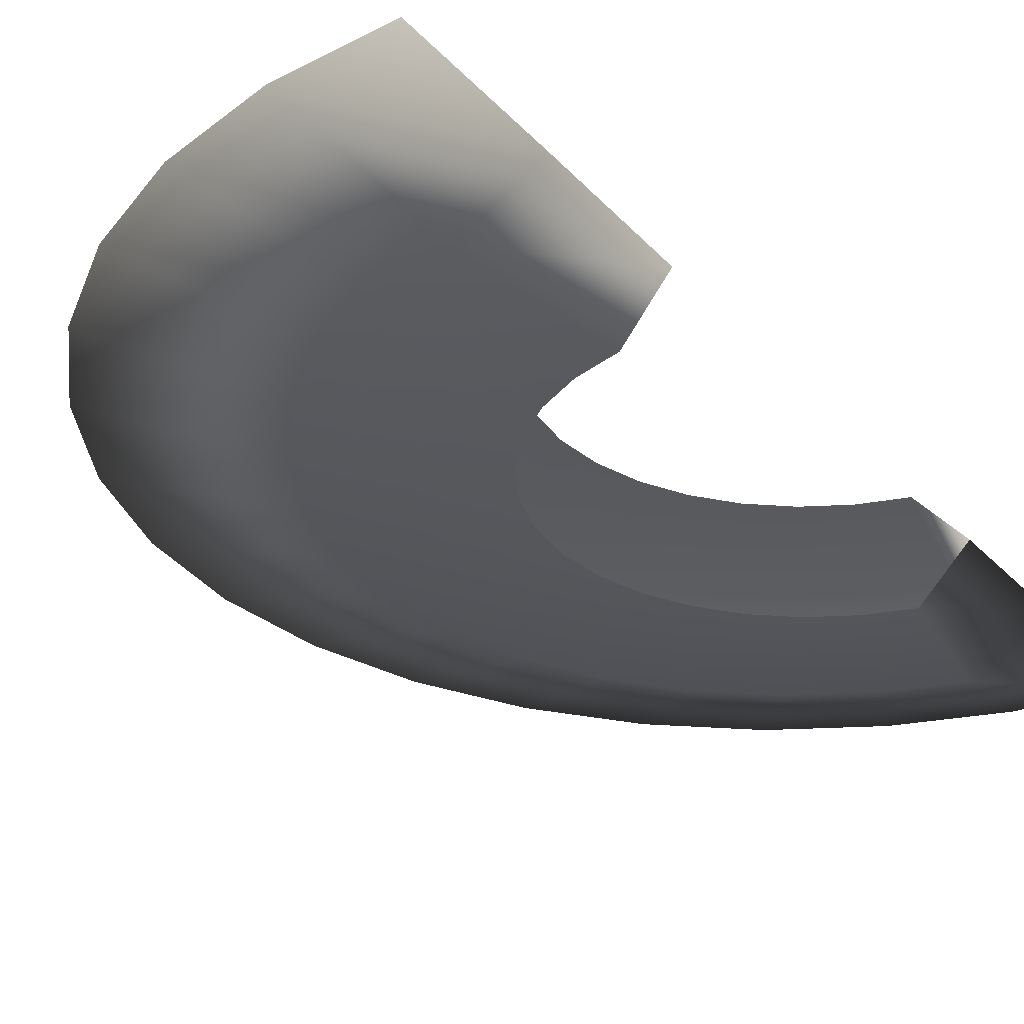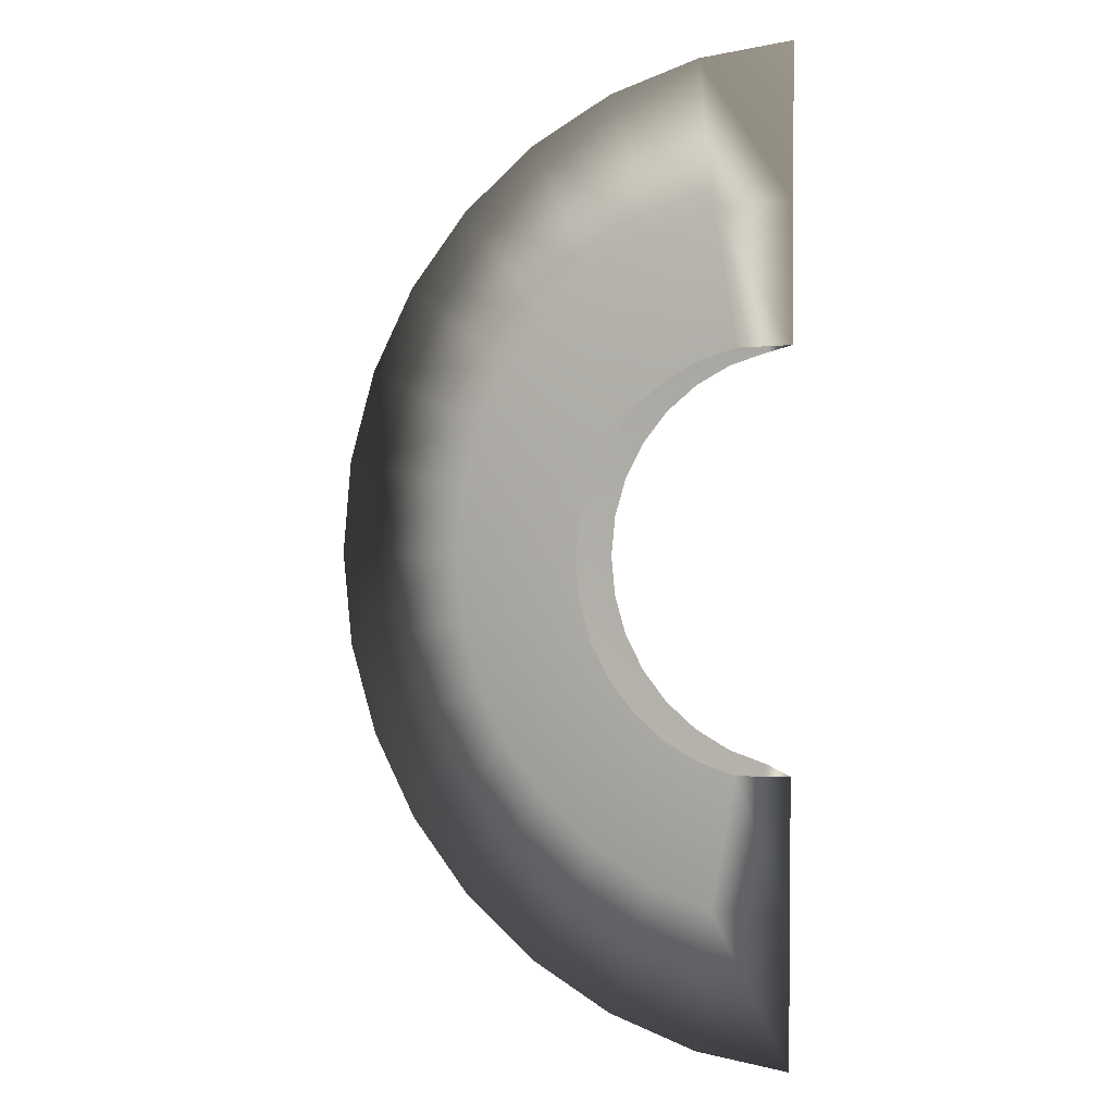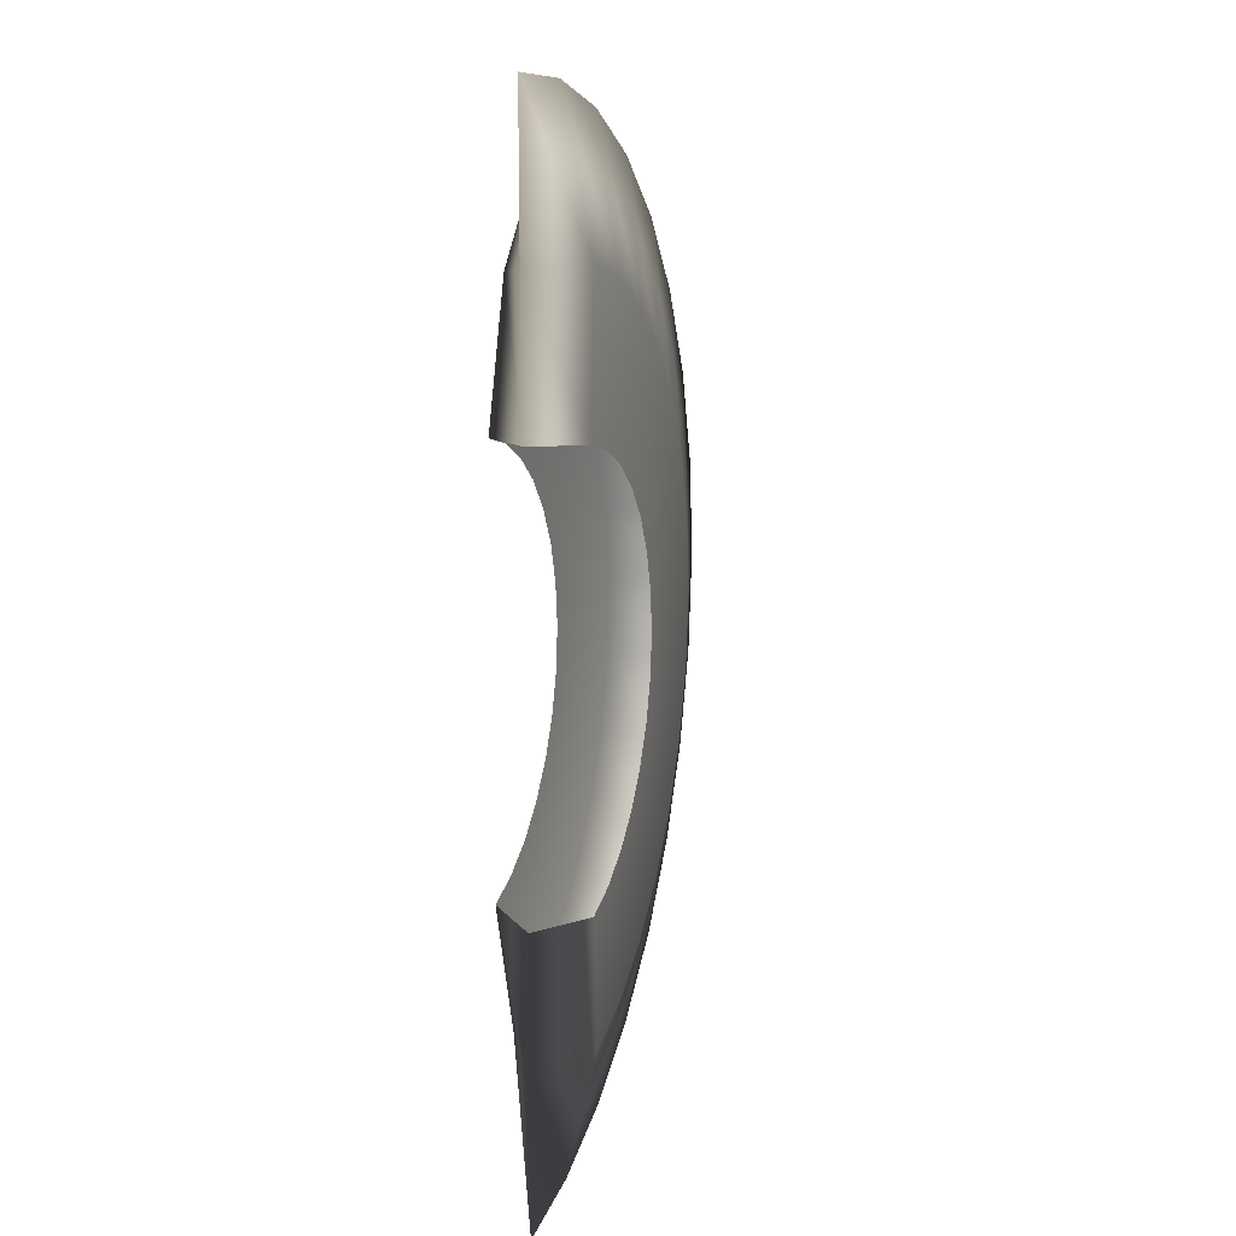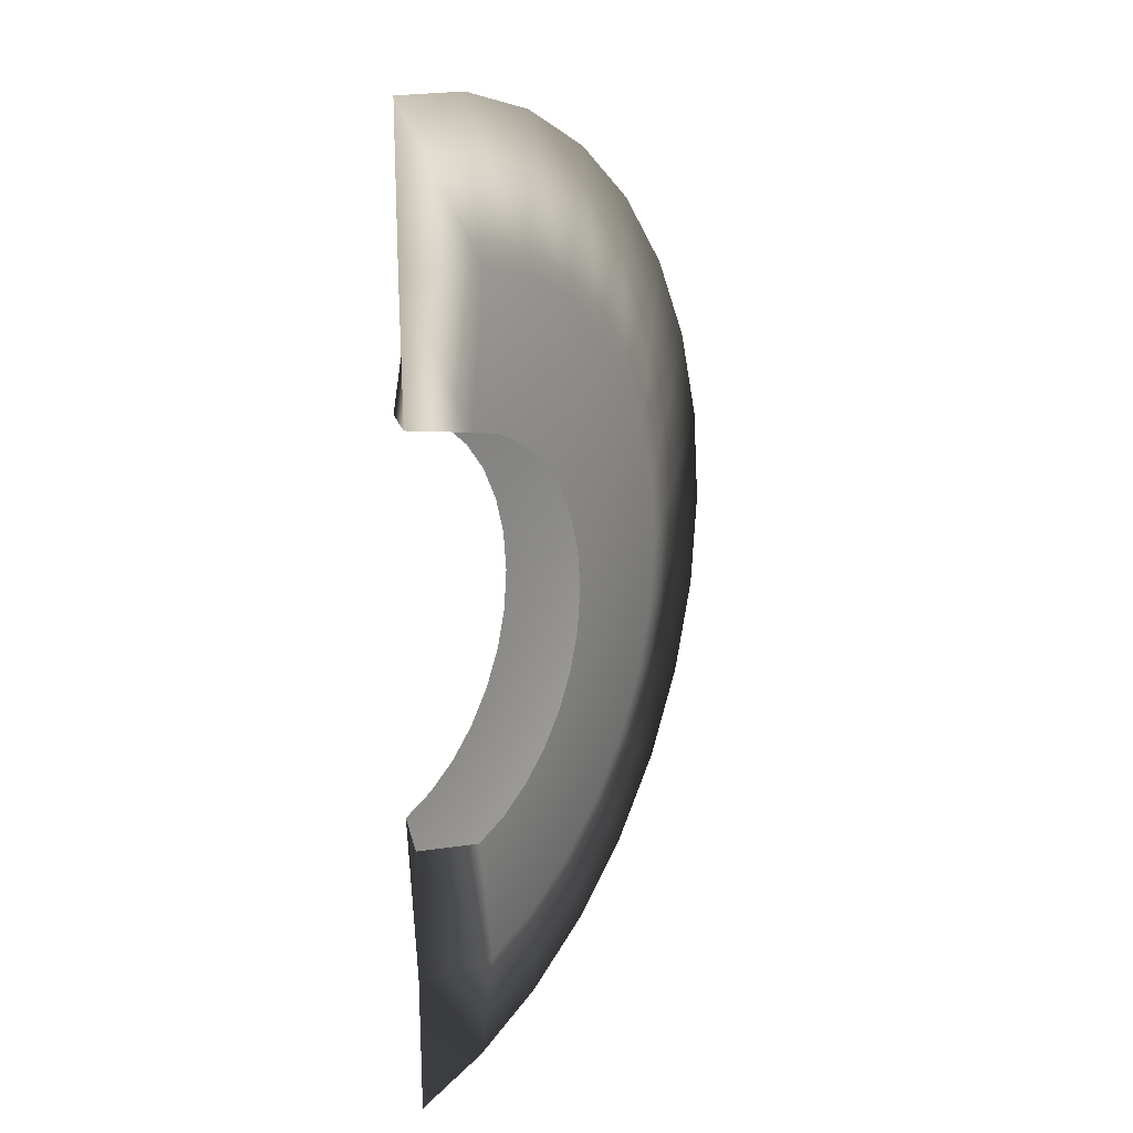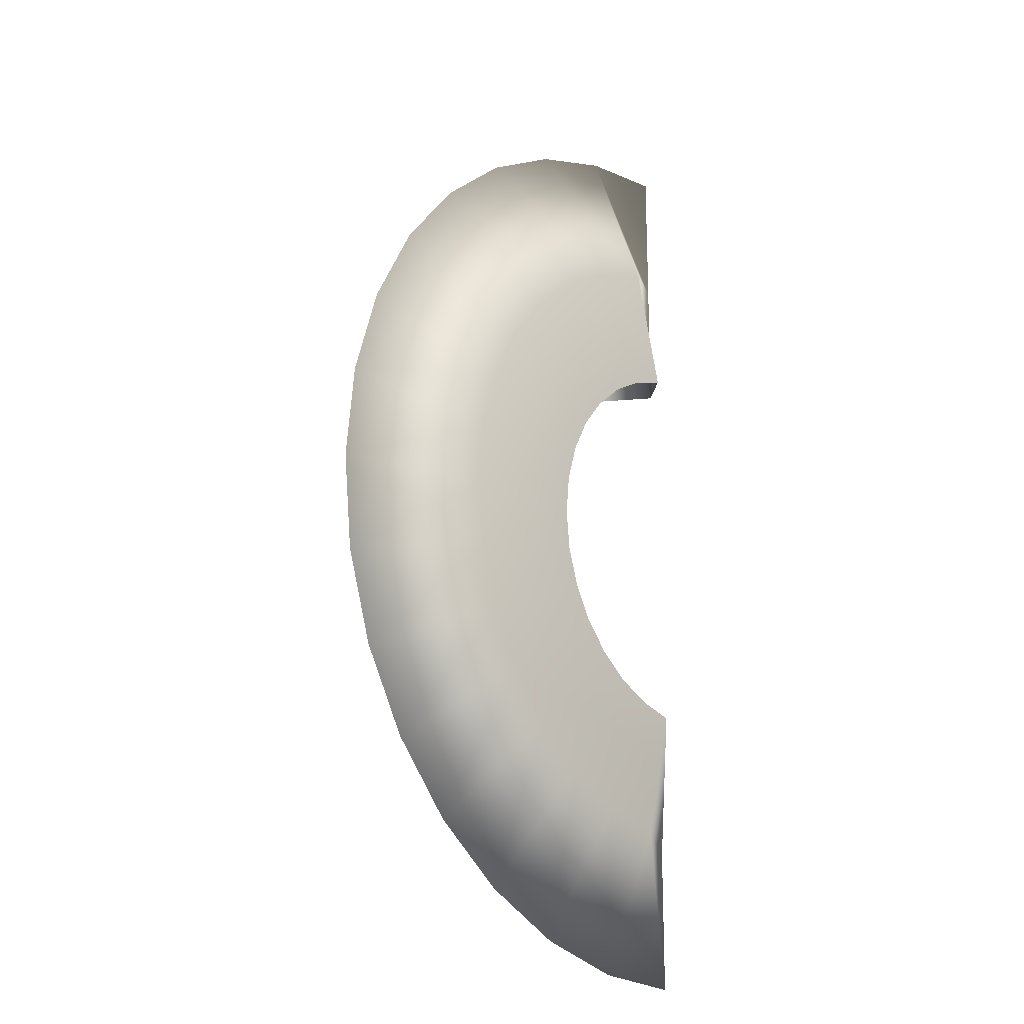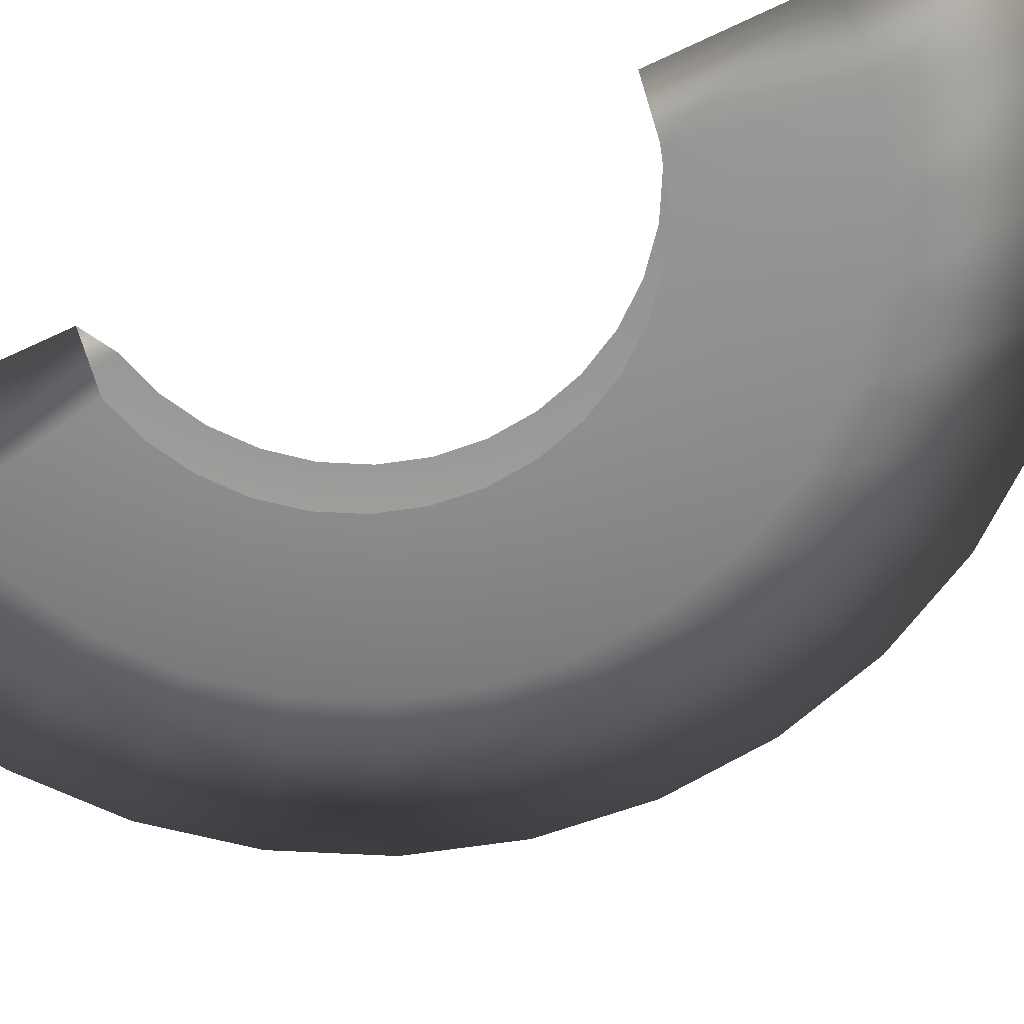
<metadata>
{"format":"obj","ext":"obj","renderer":"f3d","projection":"perspective","resolution":1024,"background":"white","views":[{"elev":-28.6,"azim":-147.3,"up":"+Y"},{"elev":2.5,"azim":-155.3,"up":"+Z"},{"elev":15.8,"azim":-72.4,"up":"+Z"},{"elev":21.6,"azim":-55.2,"up":"+Z"},{"elev":-18.6,"azim":132.8,"up":"+Z"},{"elev":-66.9,"azim":-64.8,"up":"+Y"}]}
</metadata>
<code>
o SlashMesh.001
v 0 0.01025 -1.001
v 0.1951 -0.2037 -0.9808
v 0.1953 0.2242 -0.9819
v 0.3827 -0.2037 -0.9239
v 0.3831 0.2242 -0.9249
v 0.5556 -0.2037 -0.8315
v 0.5562 0.2242 -0.8324
v 0.7071 -0.2037 -0.7071
v 0.7079 0.2242 -0.7079
v 0.8315 -0.2037 -0.5556
v 0.8324 0.2242 -0.5562
v 0.9239 -0.2037 -0.3827
v 0.9249 0.2242 -0.3831
v 0.9808 -0.2037 -0.1951
v 0.9819 0.2242 -0.1953
v 1 -0.2037 0
v 1.001 0.2242 -0
v 0.9808 -0.2037 0.1951
v 0.9819 0.2242 0.1953
v 0.9239 -0.2037 0.3827
v 0.9249 0.2242 0.3831
v 0.8315 -0.2037 0.5556
v 0.8324 0.2242 0.5562
v 0.7071 -0.2037 0.7071
v 0.7079 0.2242 0.7079
v 0.5556 -0.2037 0.8315
v 0.5562 0.2242 0.8324
v 0.3827 -0.2037 0.9239
v 0.3831 0.2242 0.9249
v 0.1951 -0.2037 0.9808
v 0.1953 0.2242 0.9819
v 0 0.01025 1.001
v 0 0.01513 -1.674
v 0.322 0.198 -1.619
v 0.6316 0.198 -1.525
v 0.917 0.198 -1.372
v 1.167 0.198 -1.167
v 1.372 0.198 -0.917
v 1.525 0.198 -0.6316
v 1.619 0.198 -0.322
v 1.65 0.198 -0
v 1.619 0.198 0.322
v 1.525 0.198 0.6316
v 1.372 0.198 0.917
v 1.167 0.198 1.167
v 0.917 0.198 1.372
v 0.6316 0.198 1.525
v 0.322 0.198 1.619
v 0 0.01513 1.674
v 0.4669 0.01368 -2.347
v 0.9158 0.01368 -2.211
v 1.329 0.01368 -1.99
v 1.692 0.01368 -1.692
v 1.99 0.01368 -1.329
v 2.211 0.01368 -0.9158
v 2.347 0.01368 -0.4669
v 2.393 0.01368 0
v 2.347 0.01368 0.4669
v 2.211 0.01368 0.9158
v 1.99 0.01368 1.329
v 1.692 0.01368 1.692
v 1.329 0.01368 1.99
v 0.9158 0.01368 2.211
v 0.4669 0.01368 2.347
v 0 0.01368 2.393
v 0 0.01368 -2.393
v 0.3311 -0.1677 -1.665
v 0.6495 -0.1677 -1.568
v 0.9429 -0.1677 -1.411
v 1.2 -0.1677 -1.2
v 1.411 -0.1677 -0.9429
v 1.568 -0.1677 -0.6495
v 1.665 -0.1677 -0.3311
v 1.697 -0.1677 0
v 1.665 -0.1677 0.3311
v 1.568 -0.1677 0.6495
v 1.411 -0.1677 0.9429
v 1.2 -0.1677 1.2
v 0.9429 -0.1677 1.411
v 0.6495 -0.1677 1.568
v 0.3311 -0.1677 1.665
f 33 1 3 34
f 34 3 5 35
f 35 5 7 36
f 36 7 9 37
f 37 9 11 38
f 38 11 13 39
f 39 13 15 40
f 40 15 17 41
f 41 17 19 42
f 42 19 21 43
f 43 21 23 44
f 44 23 25 45
f 45 25 27 46
f 46 27 29 47
f 47 29 31 48
f 48 31 32 49
f 64 48 49 65
f 63 47 48 64
f 62 46 47 63
f 61 45 46 62
f 60 44 45 61
f 59 43 44 60
f 58 42 43 59
f 57 41 42 58
f 56 40 41 57
f 55 39 40 56
f 54 38 39 55
f 53 37 38 54
f 52 36 37 53
f 51 35 36 52
f 50 34 35 51
f 66 33 34 50
f 33 66 50 67
f 67 50 51 68
f 68 51 52 69
f 69 52 53 70
f 70 53 54 71
f 71 54 55 72
f 72 55 56 73
f 73 56 57 74
f 74 57 58 75
f 75 58 59 76
f 76 59 60 77
f 77 60 61 78
f 78 61 62 79
f 79 62 63 80
f 80 63 64 81
f 81 64 65 49
f 30 81 49 32
f 28 80 81 30
f 26 79 80 28
f 24 78 79 26
f 22 77 78 24
f 20 76 77 22
f 18 75 76 20
f 16 74 75 18
f 14 73 74 16
f 12 72 73 14
f 10 71 72 12
f 8 70 71 10
f 6 69 70 8
f 4 68 69 6
f 2 67 68 4
f 1 33 67 2

</code>
